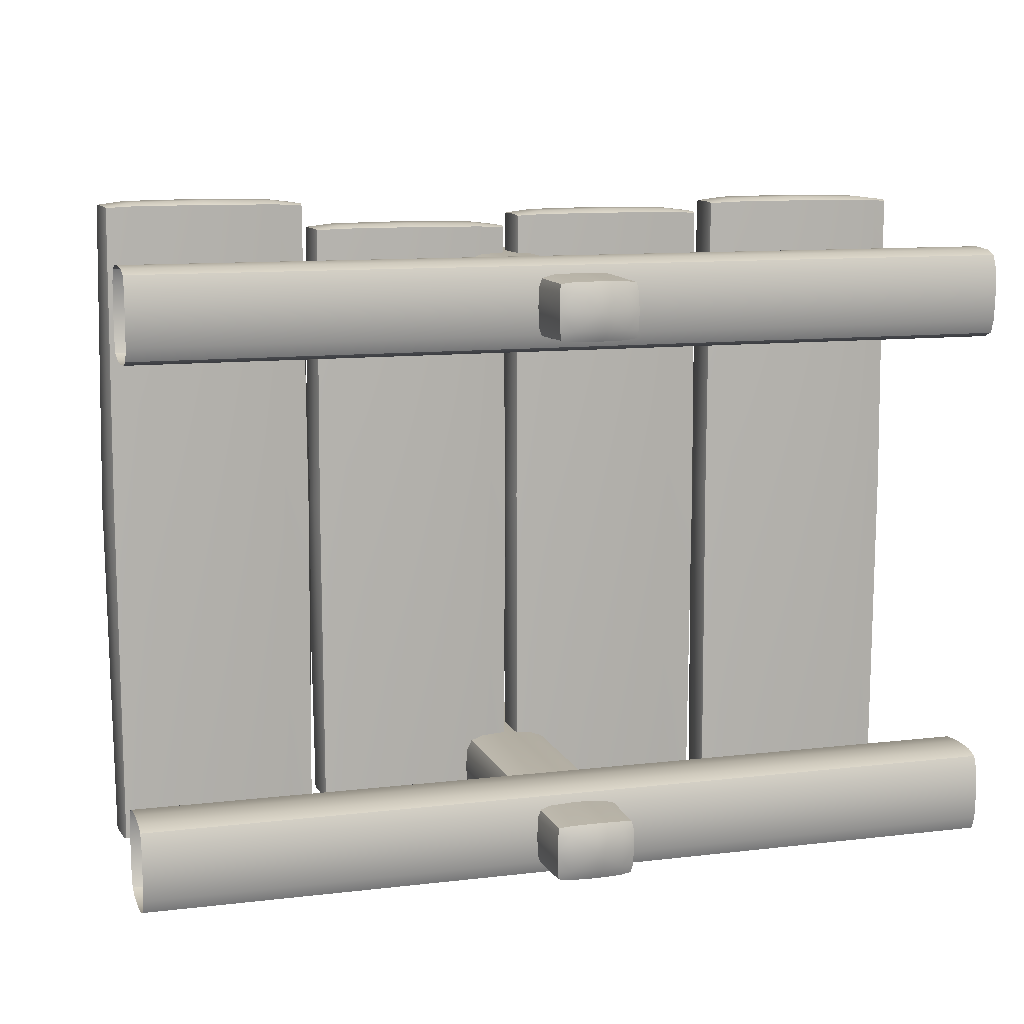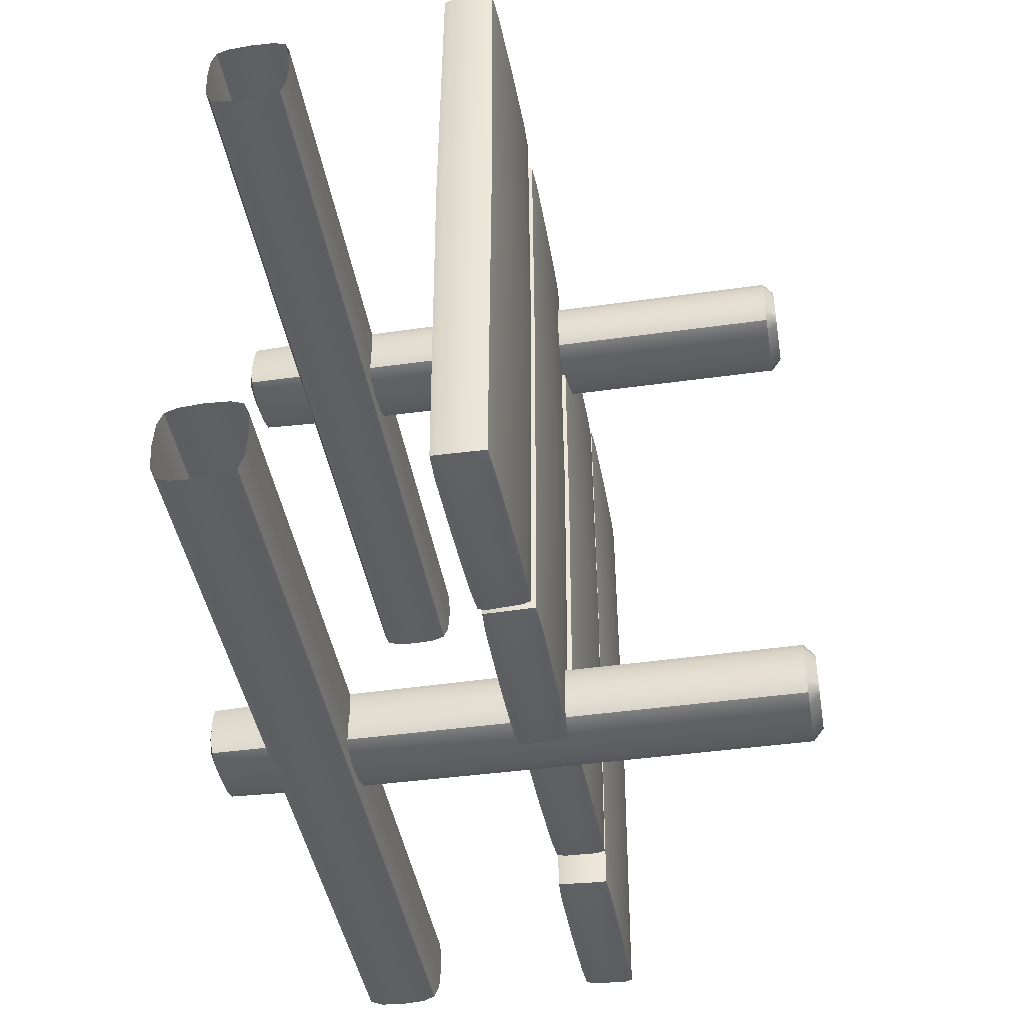
<metadata>
{"format":"obj","ext":"obj","renderer":"f3d","projection":"perspective","resolution":1024,"background":"white","views":[{"elev":10.6,"azim":163.2,"up":"+Z"},{"elev":-42.6,"azim":-80.4,"up":"+Z"}]}
</metadata>
<code>
o Bridge_Modular_Center_Cube.054
v 1.103 0.9267 0.1276
v 1.456 0.7312 -1.066
v 1.445 0.9016 -1.066
v 1.456 0.7312 1.199
v 1.445 0.9016 1.199
v 0.7726 0.7353 -1.066
v 0.7617 0.9057 -1.066
v 0.7726 0.7353 1.199
v 0.7617 0.9057 1.199
v 1.462 0.7254 0.1276
v 1.451 0.9073 0.1276
v 1.114 0.7275 1.206
v 1.103 0.9094 1.206
v 0.7663 0.7296 0.1276
v 0.7555 0.9115 0.1276
v 1.114 0.7275 -1.072
v 1.103 0.9094 -1.072
v 1.114 0.7103 0.1276
v 0.3658 0.9313 0.1276
v 0.7105 0.7305 -0.977
v 0.7069 0.9023 -0.977
v 0.7105 0.7305 1.111
v 0.7069 0.9023 1.111
v 0.02752 0.7425 -0.977
v 0.02393 0.9143 -0.977
v 0.02752 0.7425 1.111
v 0.02393 0.9143 1.111
v 0.7166 0.7247 0.1276
v 0.7132 0.908 0.1276
v 0.3689 0.7308 1.116
v 0.3655 0.9141 1.116
v 0.02118 0.7369 0.1276
v 0.0178 0.9202 0.1276
v 0.3689 0.7308 -0.9828
v 0.3655 0.9141 -0.9828
v 0.3686 0.7136 0.1276
v -0.3709 0.9457 0.1276
v -0.03248 0.7509 -1.018
v -0.02931 0.9231 -1.018
v -0.03248 0.7509 1.151
v -0.02931 0.9231 1.151
v -0.7156 0.7502 -1.018
v -0.7124 0.9223 -1.018
v -0.7156 0.7502 1.151
v -0.7124 0.9223 1.151
v -0.02624 0.7451 0.1276
v -0.02308 0.9288 0.1276
v -0.374 0.7448 1.157
v -0.3709 0.9284 1.157
v -0.7218 0.7444 0.1276
v -0.7186 0.9281 0.1276
v -0.374 0.7448 -1.024
v -0.3709 0.9284 -1.024
v -0.374 0.7276 0.1276
v -1.126 0.9551 0.1276
v -0.79 0.7533 -1.052
v -0.7777 0.9244 -1.052
v -0.79 0.7533 1.186
v -0.7777 0.9244 1.186
v -1.473 0.7698 -1.052
v -1.475 0.9399 -1.052
v -1.473 0.7698 1.186
v -1.475 0.9399 1.186
v -0.7839 0.7474 0.1276
v -0.7713 0.93 0.1276
v -1.132 0.7558 1.192
v -1.126 0.9379 1.192
v -1.479 0.7642 0.1276
v -1.481 0.9458 0.1276
v -1.132 0.7558 -1.058
v -1.126 0.9379 -1.058
v -1.132 0.7386 0.1276
v 1.364 0.7275 -1.071
v 1.459 0.7582 -1.071
v 1.451 0.8746 -1.071
v 1.353 0.9065 -1.071
v 1.364 0.7275 1.204
v 1.459 0.7582 1.204
v 1.353 0.9065 1.204
v 1.451 0.8746 1.204
v 0.8642 0.7305 -1.071
v 0.7666 0.7624 -1.071
v 0.8534 0.9095 -1.071
v 0.7584 0.8787 -1.071
v 0.8642 0.7305 1.204
v 0.7666 0.7624 1.204
v 0.8534 0.9095 1.204
v 0.7584 0.8787 1.204
v 1.365 0.7131 0.1276
v 1.475 0.7567 0.1276
v 1.355 0.9208 0.1276
v 1.466 0.8759 0.1276
v 1.113 0.7589 1.22
v 1.105 0.8781 1.22
v 0.8625 0.7161 0.1276
v 0.751 0.7611 0.1276
v 0.8519 0.9239 0.1276
v 0.7428 0.8803 0.1276
v 1.113 0.7589 -1.086
v 1.105 0.8781 -1.086
v 0.6188 0.7278 -0.9814
v 0.7148 0.7577 -0.9814
v 0.7119 0.875 -0.9814
v 0.6154 0.9083 -0.9814
v 0.6188 0.7278 1.115
v 0.7148 0.7577 1.115
v 0.6154 0.9083 1.115
v 0.7119 0.875 1.115
v 0.1191 0.7366 -0.9814
v 0.0225 0.7698 -0.9814
v 0.1156 0.917 -0.9814
v 0.01961 0.8872 -0.9814
v 0.1191 0.7366 1.115
v 0.0225 0.7698 1.115
v 0.1156 0.917 1.115
v 0.0196 0.8872 1.115
v 0.6201 0.7134 0.1276
v 0.7304 0.7559 0.1276
v 0.6172 0.9226 0.1276
v 0.7275 0.8762 0.1276
v 0.3686 0.7623 1.129
v 0.3658 0.8826 1.129
v 0.1172 0.7223 0.1276
v 0.006886 0.7686 0.1276
v 0.1143 0.9314 0.1276
v 0.004045 0.8889 0.1276
v 0.3686 0.7623 -0.9958
v 0.3658 0.8826 -0.9958
v -0.1241 0.7465 -1.022
v -0.02741 0.7781 -1.022
v -0.02503 0.8958 -1.022
v -0.1209 0.9273 -1.022
v -0.1241 0.7465 1.156
v -0.02741 0.7781 1.156
v -0.1209 0.9273 1.156
v -0.02503 0.8958 1.156
v -0.6239 0.746 -1.022
v -0.7198 0.7774 -1.022
v -0.6208 0.9267 -1.022
v -0.7175 0.8951 -1.022
v -0.6239 0.746 1.156
v -0.7198 0.7774 1.156
v -0.6208 0.9267 1.156
v -0.7175 0.8951 1.156
v -0.1225 0.7321 0.1276
v -0.01183 0.7767 0.1276
v -0.1194 0.9416 0.1276
v -0.009441 0.8972 0.1276
v -0.3736 0.7763 1.171
v -0.3712 0.8969 1.171
v -0.6255 0.7316 0.1276
v -0.7354 0.776 0.1276
v -0.6223 0.9411 0.1276
v -0.733 0.8965 0.1276
v -0.3736 0.7763 -1.037
v -0.3712 0.8969 -1.037
v -0.8817 0.7512 -1.057
v -0.7837 0.7803 -1.057
v -0.7747 0.8972 -1.057
v -0.871 0.9308 -1.057
v -0.8817 0.7512 1.19
v -0.7837 0.7803 1.19
v -0.871 0.9308 1.19
v -0.7747 0.8972 1.19
v -1.381 0.7633 -1.057
v -1.478 0.7969 -1.057
v -1.382 0.9421 -1.057
v -1.48 0.913 -1.057
v -1.381 0.7633 1.19
v -1.478 0.7969 1.19
v -1.382 0.9421 1.19
v -1.48 0.913 1.19
v -0.8805 0.7368 0.1276
v -0.7681 0.7785 0.1276
v -0.8691 0.9451 0.1276
v -0.7591 0.8983 0.1276
v -1.131 0.7872 1.206
v -1.127 0.9065 1.206
v -1.383 0.749 0.1276
v -1.493 0.7959 0.1276
v -1.383 0.9565 0.1276
v -1.495 0.9148 0.1276
v -1.131 0.7872 -1.072
v -1.127 0.9065 -1.072
v 1.364 0.7577 -1.082
v 1.356 0.8762 -1.082
v 1.364 0.7577 1.216
v 1.356 0.8762 1.216
v 0.8617 0.7607 -1.082
v 0.8535 0.8792 -1.082
v 0.8617 0.7607 1.216
v 0.8535 0.8792 1.216
v 0.6197 0.7582 -0.9922
v 0.6168 0.8778 -0.9922
v 0.6197 0.7582 1.126
v 0.6168 0.8778 1.126
v 0.1176 0.7671 -0.9922
v 0.1147 0.8866 -0.9922
v 0.1176 0.7671 1.126
v 0.1147 0.8866 1.126
v -0.1225 0.777 -1.034
v -0.1202 0.8968 -1.034
v -0.1225 0.777 1.167
v -0.1202 0.8968 1.167
v -0.6247 0.7764 -1.034
v -0.6223 0.8962 -1.034
v -0.6247 0.7764 1.167
v -0.6223 0.8962 1.167
v -0.879 0.7815 -1.069
v -0.8714 0.9005 -1.069
v -0.879 0.7815 1.202
v -0.8714 0.9005 1.202
v -1.382 0.7936 -1.069
v -1.383 0.9119 -1.069
v -1.382 0.7936 1.202
v -1.383 0.9119 1.202
v -0.1416 0.9266 0.901
v 0.01483 1.99 0.9025
v 0.1713 0.9266 0.901
v 0.01483 0.926 1.02
v -0.1131 1.965 0.8126
v -0.1131 1.959 0.9923
v 0.1428 1.965 0.8126
v 0.1428 1.959 0.9923
v 0.01483 1.972 0.8059
v -0.1203 1.969 0.9025
v 0.01483 1.967 0.999
v 0.1499 1.969 0.9025
v 0.1499 0.9277 0.8023
v 0.1499 0.9255 0.9997
v -0.1203 0.9277 0.8023
v -0.1203 0.9255 0.9997
v 0.01483 0.927 0.782
v -0.1416 0.9266 -0.901
v 0.01483 1.99 -0.9025
v 0.1713 0.9266 -0.901
v 0.01483 0.926 -1.02
v -0.1131 1.965 -0.8126
v -0.1131 1.959 -0.9923
v 0.1428 1.965 -0.8126
v 0.1428 1.959 -0.9923
v 0.01483 1.972 -0.8059
v -0.1203 1.969 -0.9025
v 0.01483 1.967 -0.999
v 0.1499 1.969 -0.9025
v 0.1499 0.9277 -0.8023
v 0.1499 0.9255 -0.9997
v -0.1203 0.9277 -0.8023
v -0.1203 0.9255 -0.9997
v 0.01483 0.927 -0.782
v -0.07402 1.97 0.8076
v -0.1185 1.698 0.8064
v -0.1185 1.97 0.8421
v -0.1185 1.965 0.9629
v -0.1185 1.694 0.9978
v -0.07402 1.965 0.9974
v 0.1482 1.698 0.8064
v 0.1037 1.97 0.8076
v 0.1482 1.97 0.8421
v 0.1037 1.965 0.9974
v 0.1482 1.694 0.9978
v 0.1482 1.965 0.9629
v 0.01483 1.699 0.7893
v 0.01483 1.988 0.8406
v -0.1363 1.698 0.9021
v -0.0758 1.985 0.9025
v 0.01483 1.697 1.015
v 0.01483 1.983 0.9643
v 0.166 1.698 0.9021
v 0.1055 1.985 0.9025
v 0.1055 0.9272 0.7871
v 0.166 0.9277 0.8372
v 0.1055 0.9259 1.015
v 0.166 0.9255 0.9649
v -0.1363 0.9277 0.8372
v -0.0758 0.9272 0.7871
v -0.1363 0.9255 0.9649
v -0.0758 0.9259 1.015
v -0.07402 1.97 -0.8076
v -0.1185 1.698 -0.8064
v -0.1185 1.97 -0.8421
v -0.1185 1.965 -0.9629
v -0.1185 1.694 -0.9978
v -0.07402 1.965 -0.9974
v 0.1482 1.698 -0.8064
v 0.1037 1.97 -0.8076
v 0.1482 1.97 -0.8421
v 0.1037 1.965 -0.9974
v 0.1482 1.694 -0.9978
v 0.1482 1.965 -0.9629
v 0.01483 1.699 -0.7893
v 0.01483 1.988 -0.8406
v -0.1363 1.698 -0.9021
v -0.0758 1.985 -0.9025
v 0.01483 1.697 -1.015
v 0.01483 1.983 -0.9643
v 0.166 1.698 -0.9021
v 0.1055 1.985 -0.9025
v 0.1055 0.9272 -0.7871
v 0.166 0.9277 -0.8372
v 0.1055 0.9259 -1.015
v 0.166 0.9255 -0.9649
v -0.1363 0.9277 -0.8372
v -0.0758 0.9272 -0.7871
v -0.1363 0.9255 -0.9649
v -0.0758 0.9259 -1.015
v -0.07536 1.699 0.7936
v -0.1318 1.7 0.8398
v -0.07536 1.983 0.841
v -0.1318 1.695 0.9644
v -0.07536 1.696 1.011
v -0.07536 1.978 0.9639
v 0.105 1.699 0.7936
v 0.105 1.983 0.841
v 0.1615 1.7 0.8398
v 0.105 1.696 1.011
v 0.1615 1.695 0.9644
v 0.105 1.978 0.9639
v -0.07536 1.699 -0.7936
v -0.1318 1.7 -0.8398
v -0.07536 1.983 -0.841
v -0.1318 1.695 -0.9644
v -0.07536 1.696 -1.011
v -0.07536 1.978 -0.9639
v 0.105 1.699 -0.7936
v 0.105 1.983 -0.841
v 0.1615 1.7 -0.8398
v 0.105 1.696 -1.011
v 0.1615 1.695 -0.9644
v 0.105 1.978 -0.9639
v -1.5 1.549 1.052
v -1.5 1.488 0.8107
v -1.5 1.773 0.9919
v -1.5 1.712 0.7502
v -1.5 1.488 0.9919
v -1.5 1.549 0.7502
v -1.5 1.712 1.052
v -1.5 1.773 0.8107
v -1.5 1.631 0.7448
v -1.5 1.482 0.9013
v -1.5 1.756 0.7662
v -1.5 1.506 1.036
v -1.5 1.779 0.9013
v -1.5 1.631 1.058
v -1.5 1.756 1.036
v -1.5 1.506 0.7662
v 1.5 1.549 1.052
v 1.5 1.488 0.8107
v 1.5 1.773 0.9919
v 1.5 1.712 0.7502
v 1.5 1.488 0.9919
v 1.5 1.549 0.7502
v 1.5 1.712 1.052
v 1.5 1.773 0.8107
v 1.5 1.631 0.7448
v 1.5 1.482 0.9013
v 1.5 1.756 0.7662
v 1.5 1.506 1.036
v 1.5 1.779 0.9013
v 1.5 1.631 1.058
v 1.5 1.756 1.036
v 1.5 1.506 0.7662
v -1.5 1.549 -1.052
v -1.5 1.488 -0.8107
v -1.5 1.773 -0.9919
v -1.5 1.712 -0.7502
v -1.5 1.488 -0.9919
v -1.5 1.549 -0.7502
v -1.5 1.712 -1.052
v -1.5 1.773 -0.8107
v -1.5 1.631 -0.7448
v -1.5 1.482 -0.9013
v -1.5 1.756 -0.7662
v -1.5 1.506 -1.036
v -1.5 1.779 -0.9013
v -1.5 1.631 -1.058
v -1.5 1.756 -1.036
v -1.5 1.506 -0.7662
v 1.5 1.549 -1.052
v 1.5 1.488 -0.8107
v 1.5 1.773 -0.9919
v 1.5 1.712 -0.7502
v 1.5 1.488 -0.9919
v 1.5 1.549 -0.7502
v 1.5 1.712 -1.052
v 1.5 1.773 -0.8107
v 1.5 1.631 -0.7448
v 1.5 1.482 -0.9013
v 1.5 1.756 -0.7662
v 1.5 1.506 -1.036
v 1.5 1.779 -0.9013
v 1.5 1.631 -1.058
v 1.5 1.756 -1.036
v 1.5 1.506 -0.7662
v 0.1233 -0.09485 0.9701
v 0.1499 -0.05827 0.9997
v -0.0936 -0.09485 0.9701
v -0.1203 -0.05827 0.9997
v 0.1232 -0.09485 0.8289
v 0.1499 -0.05827 0.7994
v -0.09358 -0.09485 0.8289
v -0.1203 -0.05827 0.7994
v 0.01483 -0.09485 0.8159
v 0.01483 -0.05827 0.7794
v -0.1049 -0.09485 0.8996
v -0.1416 -0.05827 0.8996
v 0.01483 -0.09485 0.9831
v 0.01483 -0.05827 1.02
v 0.1346 -0.09485 0.8996
v 0.1713 -0.05827 0.8996
v 0.1233 -0.09485 -0.9701
v 0.1499 -0.05827 -0.9997
v -0.0936 -0.09485 -0.9701
v -0.1203 -0.05827 -0.9997
v 0.1232 -0.09485 -0.8289
v 0.1499 -0.05827 -0.7994
v -0.09358 -0.09485 -0.8289
v -0.1203 -0.05827 -0.7994
v 0.01483 -0.09485 -0.8159
v 0.01483 -0.05827 -0.7794
v -0.1049 -0.09485 -0.8996
v -0.1416 -0.05827 -0.8996
v 0.01483 -0.09485 -0.9831
v 0.01483 -0.05827 -1.02
v 0.1346 -0.09485 -0.8996
v 0.1713 -0.05827 -0.8996
v 0.09848 -0.09485 0.8205
v 0.1055 -0.05827 0.7844
v 0.13 -0.09485 0.8437
v 0.166 -0.05827 0.8345
v 0.13 -0.09485 0.9554
v 0.166 -0.05827 0.9647
v 0.09851 -0.09485 0.9785
v 0.1055 -0.05827 1.015
v -0.1004 -0.09485 0.8437
v -0.1363 -0.05827 0.8345
v -0.06882 -0.09485 0.8205
v -0.0758 -0.05827 0.7844
v -0.06885 -0.09485 0.9785
v -0.0758 -0.05827 1.015
v -0.1004 -0.09485 0.9554
v -0.1363 -0.05827 0.9647
v 0.09848 -0.09485 -0.8205
v 0.1055 -0.05827 -0.7844
v 0.13 -0.09485 -0.8437
v 0.166 -0.05827 -0.8345
v 0.13 -0.09485 -0.9554
v 0.166 -0.05827 -0.9647
v 0.09851 -0.09485 -0.9785
v 0.1055 -0.05827 -1.015
v -0.1004 -0.09485 -0.8437
v -0.1363 -0.05827 -0.8345
v -0.06882 -0.09485 -0.8205
v -0.0758 -0.05827 -0.7844
v -0.06885 -0.09485 -0.9785
v -0.0758 -0.05827 -1.015
v -0.1004 -0.09485 -0.9554
v -0.1363 -0.05827 -0.9647
f 185 99 100 186
f 188 94 93 187
f 10 2 74 90
f 191 192 88 86
f 18 16 73 89
f 13 1 97 87
f 17 1 91 76
f 188 187 78 80
f 18 12 85 95
f 86 88 98 96
f 191 93 94 192
f 185 186 75 74
f 11 3 76 91
f 2 73 185 74
f 10 89 73 2
f 3 75 186 76
f 11 92 75 3
f 14 6 81 95
f 10 90 78 4
f 11 5 80 92
f 4 78 187 77
f 14 8 86 96
f 5 79 188 80
f 11 91 79 5
f 14 96 82 6
f 15 7 84 98
f 6 82 189 81
f 7 83 190 84
f 15 97 83 7
f 15 9 87 97
f 8 85 191 86
f 14 95 85 8
f 15 98 88 9
f 9 88 192 87
f 75 92 90 74
f 78 90 92 80
f 18 89 77 12
f 13 79 91 1
f 12 77 187 93
f 12 93 191 85
f 13 87 192 94
f 13 94 188 79
f 190 189 82 84
f 82 96 98 84
f 18 95 81 16
f 17 83 97 1
f 16 81 189 99
f 16 99 185 73
f 17 76 186 100
f 17 100 190 83
f 193 127 128 194
f 112 110 124 126
f 36 34 101 117
f 108 106 118 120
f 114 116 126 124
f 31 19 125 115
f 206 156 155 205
f 35 19 119 104
f 36 30 113 123
f 196 122 121 195
f 199 121 122 200
f 193 194 103 102
f 29 21 104 119
f 20 101 193 102
f 28 117 101 20
f 21 103 194 104
f 29 120 103 21
f 28 22 105 117
f 28 118 106 22
f 29 23 108 120
f 22 106 195 105
f 32 24 109 123
f 23 107 196 108
f 29 119 107 23
f 32 124 110 24
f 33 25 112 126
f 24 110 197 109
f 32 26 114 124
f 25 111 198 112
f 33 125 111 25
f 33 27 115 125
f 26 113 199 114
f 32 123 113 26
f 33 126 116 27
f 102 103 120 118
f 27 116 200 115
f 196 195 106 108
f 36 117 105 30
f 31 107 119 19
f 30 105 195 121
f 30 121 199 113
f 31 115 200 122
f 31 122 196 107
f 199 200 116 114
f 198 197 110 112
f 28 20 102 118
f 36 123 109 34
f 35 111 125 19
f 34 109 197 127
f 34 127 193 101
f 35 104 194 128
f 35 128 198 111
f 201 155 156 202
f 140 138 152 154
f 54 52 129 145
f 136 134 146 148
f 142 144 154 152
f 49 37 153 143
f 64 56 158 174
f 53 37 147 132
f 54 48 141 151
f 204 150 149 203
f 207 149 150 208
f 201 202 131 130
f 47 39 132 147
f 38 129 201 130
f 46 145 129 38
f 39 131 202 132
f 47 148 131 39
f 46 40 133 145
f 46 146 134 40
f 47 41 136 148
f 40 134 203 133
f 50 42 137 151
f 41 135 204 136
f 47 147 135 41
f 50 152 138 42
f 51 43 140 154
f 42 138 205 137
f 50 44 142 152
f 43 139 206 140
f 51 153 139 43
f 51 45 143 153
f 44 141 207 142
f 50 151 141 44
f 51 154 144 45
f 130 131 148 146
f 45 144 208 143
f 204 203 134 136
f 54 145 133 48
f 49 135 147 37
f 48 133 203 149
f 48 149 207 141
f 49 143 208 150
f 49 150 204 135
f 207 208 144 142
f 206 205 138 140
f 214 184 183 213
f 54 151 137 52
f 53 139 153 37
f 52 137 205 155
f 52 155 201 129
f 53 132 202 156
f 53 156 206 139
f 209 183 184 210
f 168 166 180 182
f 72 70 157 173
f 164 162 174 176
f 170 172 182 180
f 67 55 181 171
f 71 55 175 160
f 72 66 169 179
f 212 178 177 211
f 215 177 178 216
f 209 210 159 158
f 65 57 160 175
f 56 157 209 158
f 64 173 157 56
f 57 159 210 160
f 65 176 159 57
f 64 58 161 173
f 64 174 162 58
f 65 59 164 176
f 58 162 211 161
f 68 60 165 179
f 59 163 212 164
f 65 175 163 59
f 68 180 166 60
f 69 61 168 182
f 60 166 213 165
f 68 62 170 180
f 61 167 214 168
f 69 181 167 61
f 69 63 171 181
f 62 169 215 170
f 68 179 169 62
f 69 182 172 63
f 158 159 176 174
f 63 172 216 171
f 212 211 162 164
f 72 173 161 66
f 67 163 175 55
f 66 161 211 177
f 66 177 215 169
f 67 171 216 178
f 67 178 212 163
f 215 216 172 170
f 214 213 166 168
f 46 38 130 146
f 72 179 165 70
f 71 167 181 55
f 70 165 213 183
f 70 183 209 157
f 71 160 210 184
f 71 184 214 167
f 10 4 77 89
f 190 100 99 189
f 198 128 127 197
f 220 278 440 408
f 217 275 436 406
f 217 277 310 265
f 217 265 308 275
f 218 264 309 266
f 218 266 312 268
f 218 268 318 270
f 218 270 314 264
f 219 272 315 269
f 219 269 317 274
f 247 412 450 301
f 219 274 432 410
f 219 410 430 272
f 220 273 316 267
f 220 267 311 278
f 220 408 434 273
f 221 251 307 252
f 221 252 308 253
f 221 253 309 251
f 222 254 310 255
f 222 255 311 256
f 222 256 312 254
f 223 257 313 258
f 223 258 314 259
f 223 259 315 257
f 224 260 316 261
f 224 261 317 262
f 224 262 318 260
f 225 258 313 263
f 225 263 307 251
f 225 251 309 264
f 225 264 314 258
f 226 253 308 265
f 226 265 310 254
f 226 254 312 266
f 226 266 309 253
f 227 256 311 267
f 227 267 316 260
f 227 260 318 268
f 227 268 312 256
f 228 262 317 269
f 228 269 315 259
f 228 259 314 270
f 228 270 318 262
f 231 276 438 402
f 229 271 313 257
f 229 257 315 272
f 229 400 428 271
f 230 261 316 273
f 232 398 440 278
f 431 395 433 407 439 397 441 405 435 401 437 403 427 399 429 409
f 230 274 317 261
f 233 404 438 276
f 231 275 308 252
f 231 252 307 276
f 231 402 436 275
f 232 255 310 277
f 229 272 430 400
f 232 277 442 398
f 232 278 311 255
f 233 263 313 271
f 217 406 442 277
f 233 271 428 404
f 233 276 307 263
f 237 424 456 306
f 234 303 320 293
f 234 293 322 305
f 234 422 452 303
f 235 294 321 292
f 235 292 326 298
f 235 298 330 296
f 235 296 324 294
f 236 297 327 300
f 236 300 446 426
f 236 302 329 297
f 236 426 448 302
f 237 301 450 424
f 237 306 323 295
f 237 295 328 301
f 238 280 319 279
f 238 279 321 281
f 238 281 320 280
f 239 283 322 282
f 239 282 324 284
f 239 284 323 283
f 240 286 325 285
f 240 285 327 287
f 240 287 326 286
f 241 289 328 288
f 241 288 330 290
f 241 290 329 289
f 242 291 325 286
f 242 286 326 292
f 242 292 321 279
f 242 279 319 291
f 243 293 320 281
f 243 281 321 294
f 243 294 324 282
f 243 282 322 293
f 244 295 323 284
f 244 284 324 296
f 244 296 330 288
f 244 288 328 295
f 245 297 329 290
f 245 290 330 298
f 245 298 326 287
f 245 287 327 297
f 248 418 454 304
f 246 299 444 416
f 246 300 327 285
f 246 285 325 299
f 247 301 328 289
f 247 289 329 302
f 447 425 445 415 443 419 453 417 451 421 457 413 455 423 449 411
f 247 302 448 412
f 250 420 444 299
f 248 303 452 418
f 248 304 319 280
f 248 280 320 303
f 249 305 322 283
f 249 283 323 306
f 246 416 446 300
f 249 306 456 414
f 250 299 325 291
f 250 291 319 304
f 234 305 458 422
f 250 304 454 420
f 331 347 360 344
f 338 354 357 341
f 333 345 361 349
f 334 341 357 350
f 337 353 361 345
f 335 351 358 342
f 332 346 362 348
f 331 342 358 347
f 334 350 355 339
f 336 352 362 346
f 338 343 359 354
f 336 339 355 352
f 333 349 359 343
f 332 348 356 340
f 337 344 360 353
f 335 340 356 351
f 363 376 392 379
f 370 373 389 386
f 365 381 393 377
f 366 382 389 373
f 369 377 393 385
f 367 374 390 383
f 364 380 394 378
f 363 379 390 374
f 366 371 387 382
f 368 378 394 384
f 370 386 391 375
f 368 384 387 371
f 365 375 391 381
f 364 372 388 380
f 369 385 392 376
f 367 383 388 372
f 230 273 434 396
f 249 414 458 305
f 432 396 395 431
f 396 434 433 395
f 440 398 397 439
f 398 442 441 397
f 428 400 399 427
f 400 430 429 399
f 436 402 401 435
f 402 438 437 401
f 427 403 404 428
f 403 437 438 404
f 435 405 406 436
f 405 441 442 406
f 439 407 408 440
f 407 433 434 408
f 431 409 410 432
f 409 429 430 410
f 447 411 412 448
f 411 449 450 412
f 455 413 414 456
f 413 457 458 414
f 443 415 416 444
f 415 445 446 416
f 451 417 418 452
f 417 453 454 418
f 444 420 419 443
f 420 454 453 419
f 452 422 421 451
f 422 458 457 421
f 456 424 423 455
f 424 450 449 423
f 448 426 425 447
f 426 446 445 425
f 230 396 432 274

</code>
